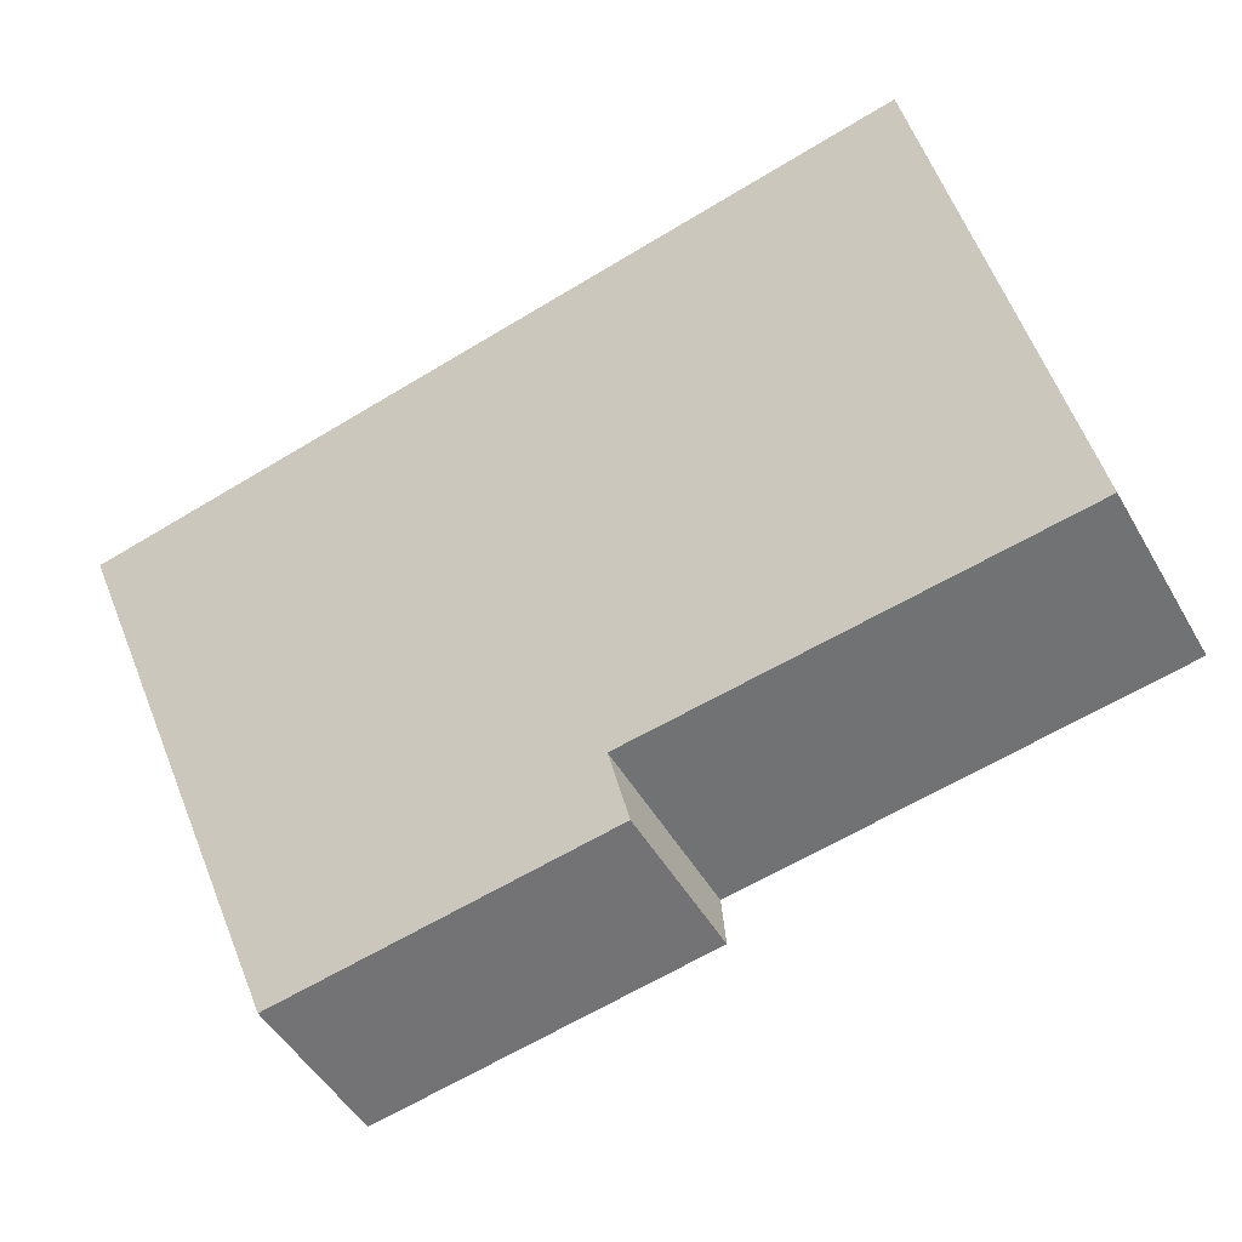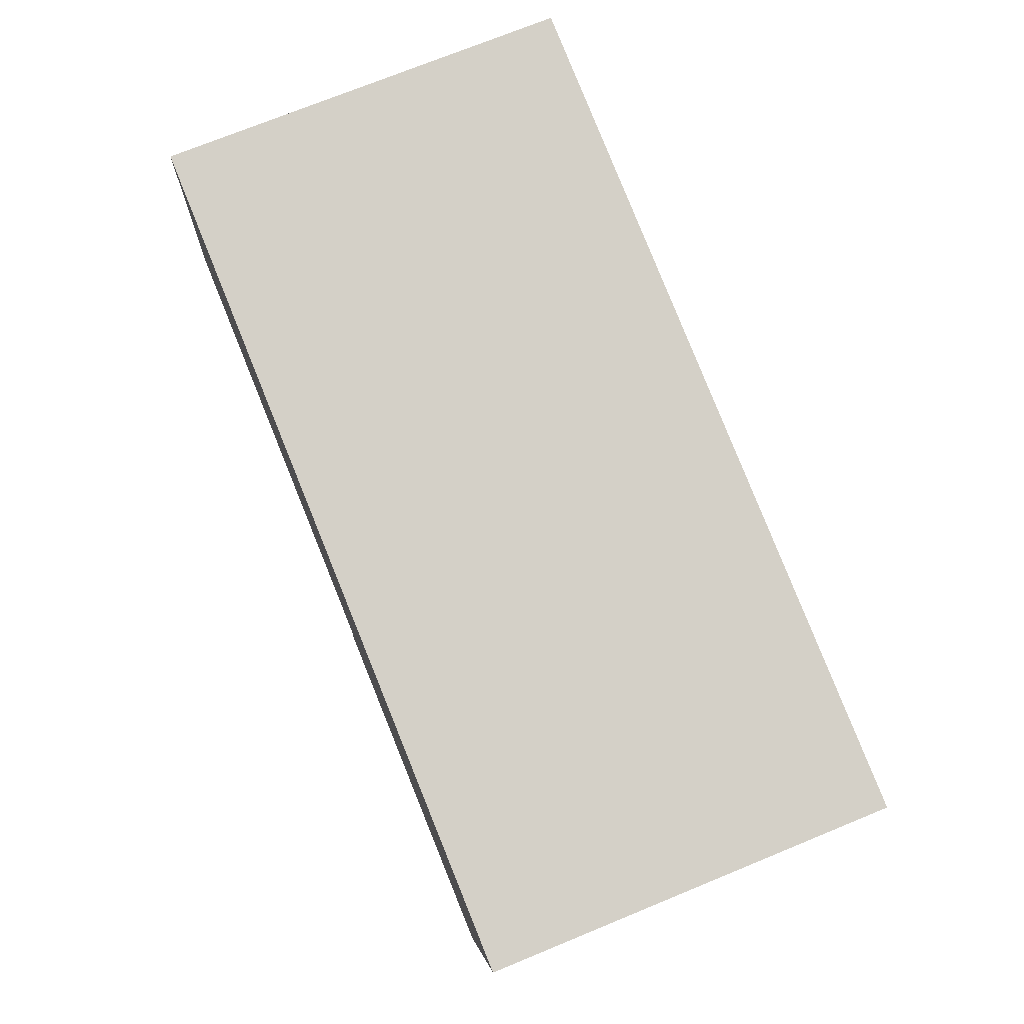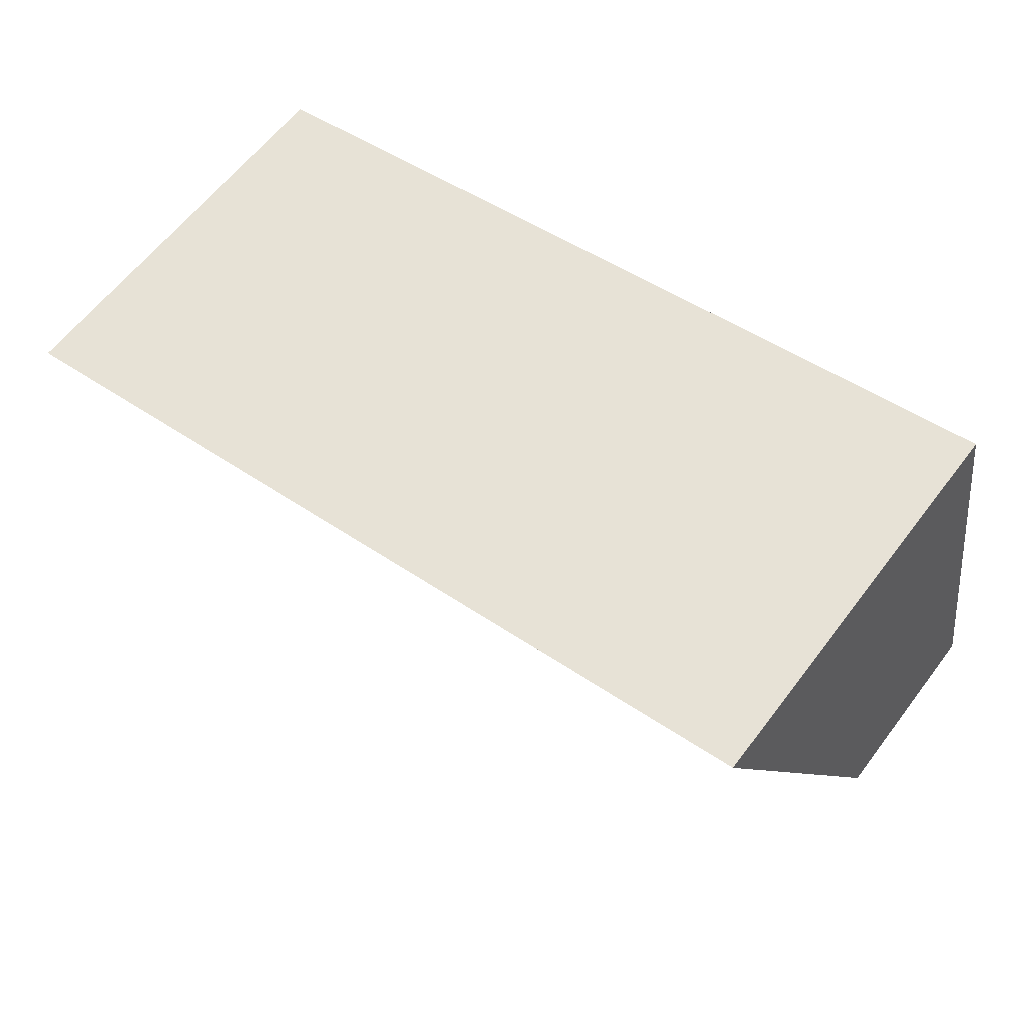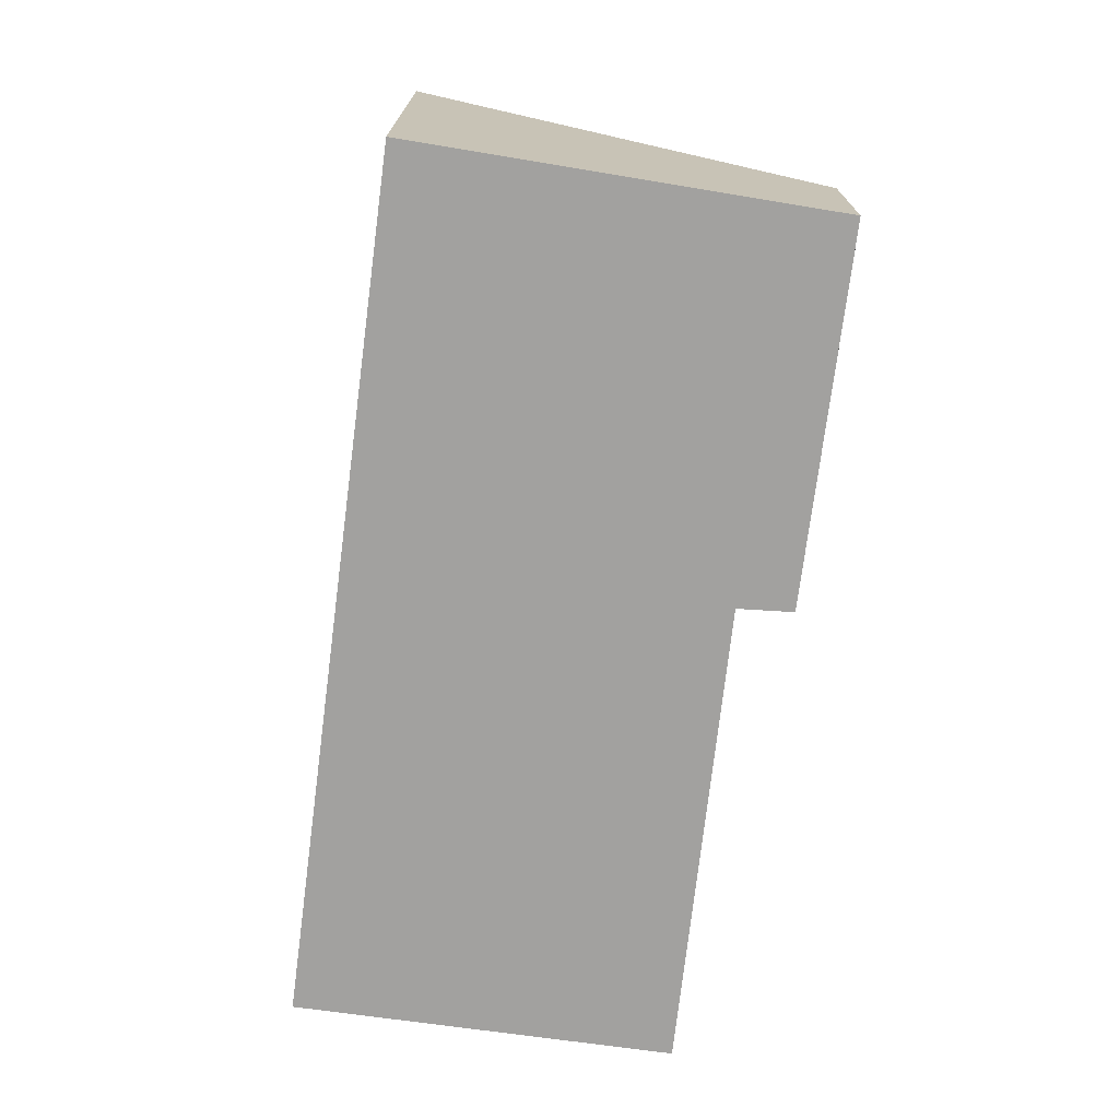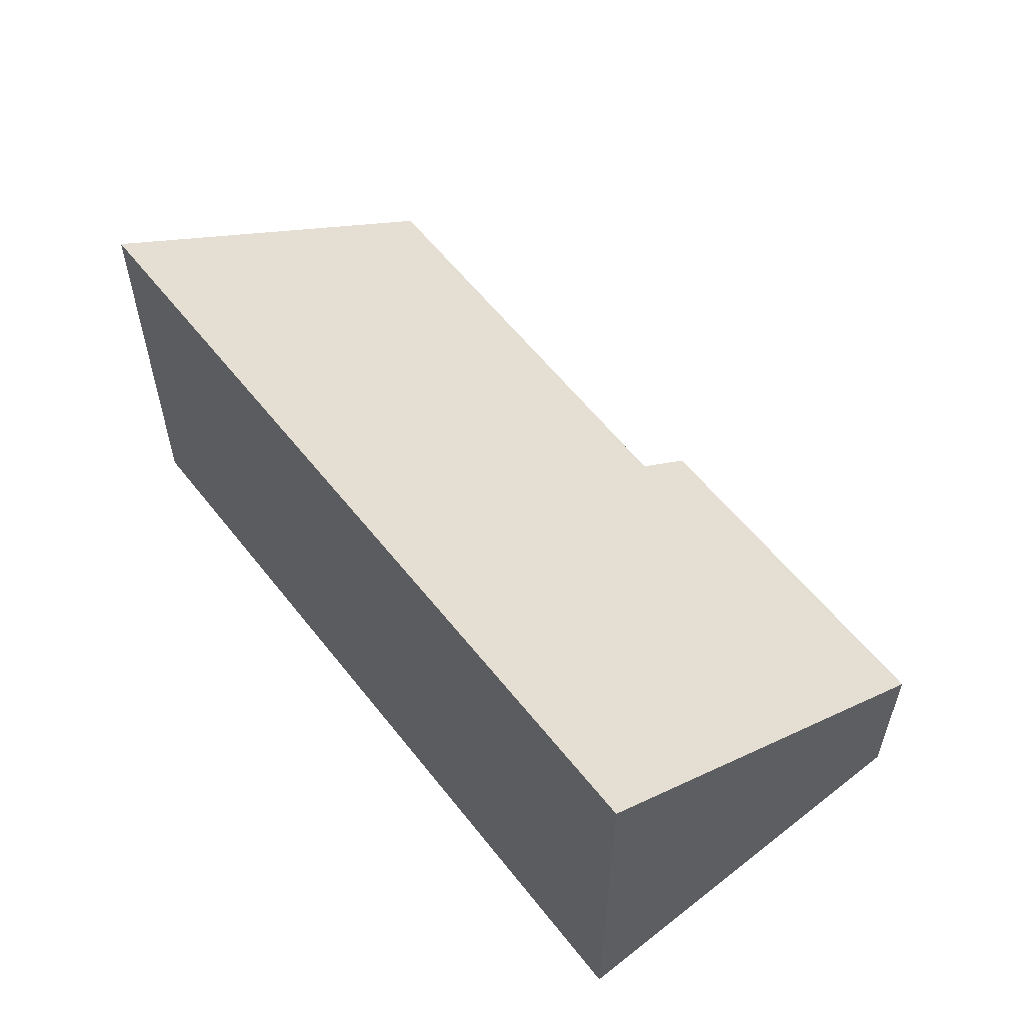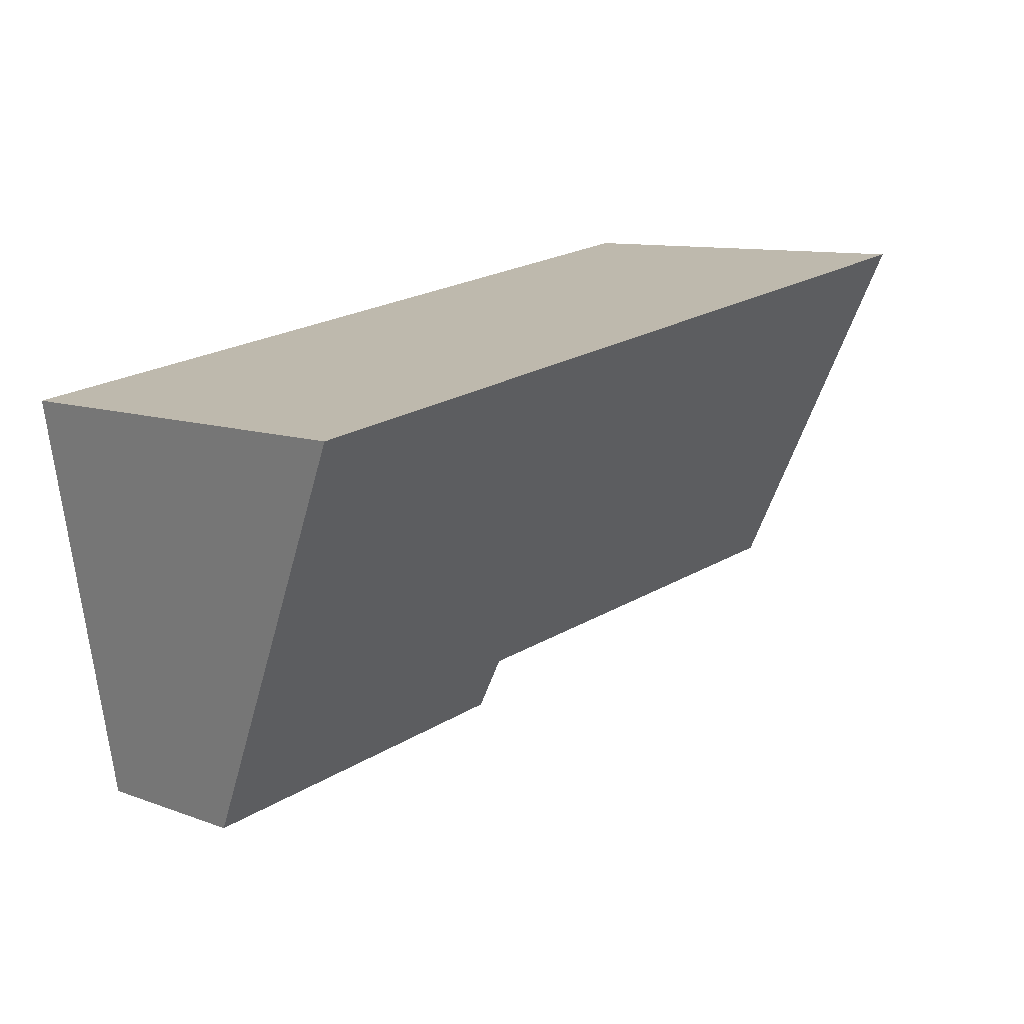
<metadata>
{"format":"obj","ext":"obj","renderer":"f3d","projection":"perspective","resolution":1024,"background":"white","views":[{"elev":-51.7,"azim":-150.2,"up":"+Z"},{"elev":73.2,"azim":67.7,"up":"+Z"},{"elev":61.1,"azim":-142.9,"up":"+Z"},{"elev":-72.2,"azim":90.7,"up":"+Y"},{"elev":55.9,"azim":60.9,"up":"+Y"},{"elev":10.2,"azim":132.8,"up":"+Z"}]}
</metadata>
<code>
v  0.64 4.591 4.204
v  5.246 2.245 -0.641
v  0 2.174 1.331e-16
v  10.14 4.591 2.816
v  9.317 1.918 -1.817
v  5.2 1.891 -1.264
v  10.14 -1.724e-16 2.816
v  9.317 1.113e-16 -1.817
v  5.2 7.74e-17 -1.264
v  5.246 3.925e-17 -0.641
v  0 0 0
v  0.64 -2.574e-16 4.204
g defaultobject
f 1 2 3
f 2 1 4
f 2 4 5
f 5 6 2
f 7 5 4
f 5 7 8
f 8 6 5
f 6 8 9
f 10 3 2
f 3 10 11
f 6 10 2
f 10 6 9
f 3 12 1
f 12 3 11
f 12 4 1
f 4 12 7
f 12 8 7
f 8 12 10
f 10 12 11
f 9 8 10

</code>
